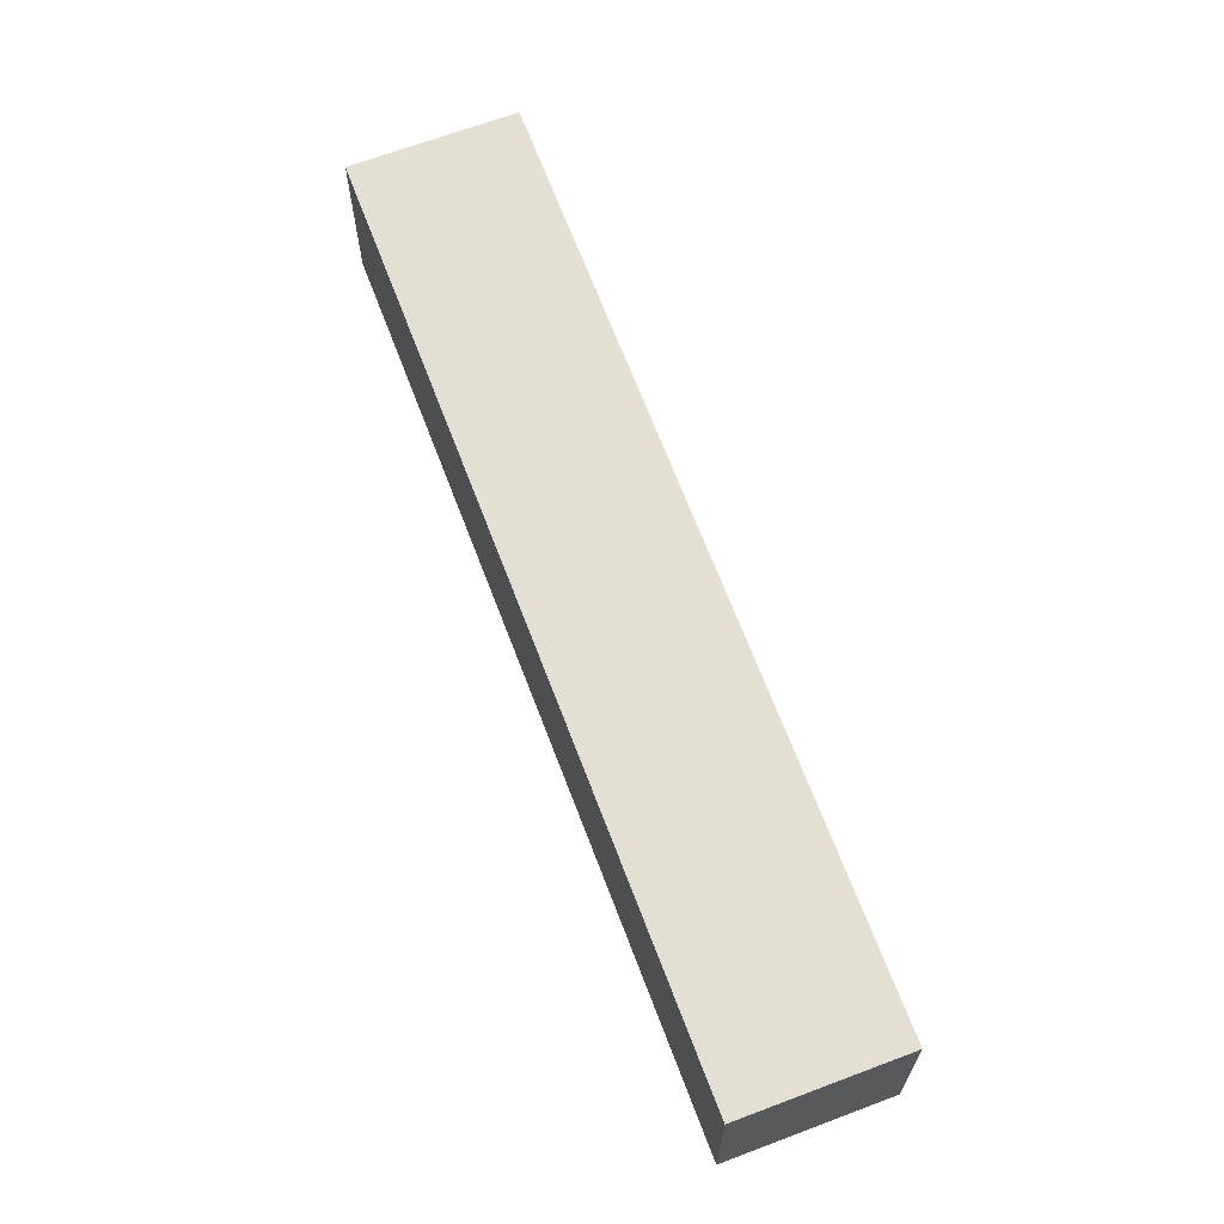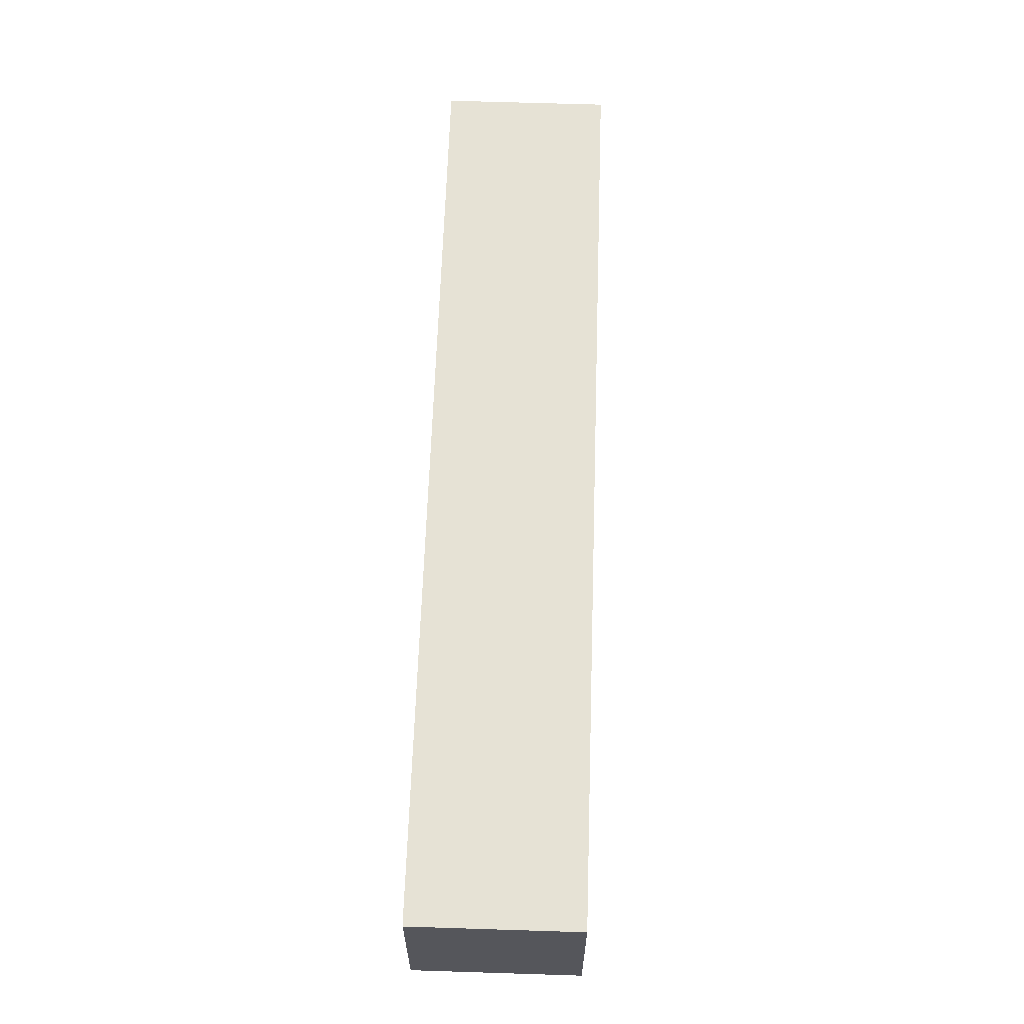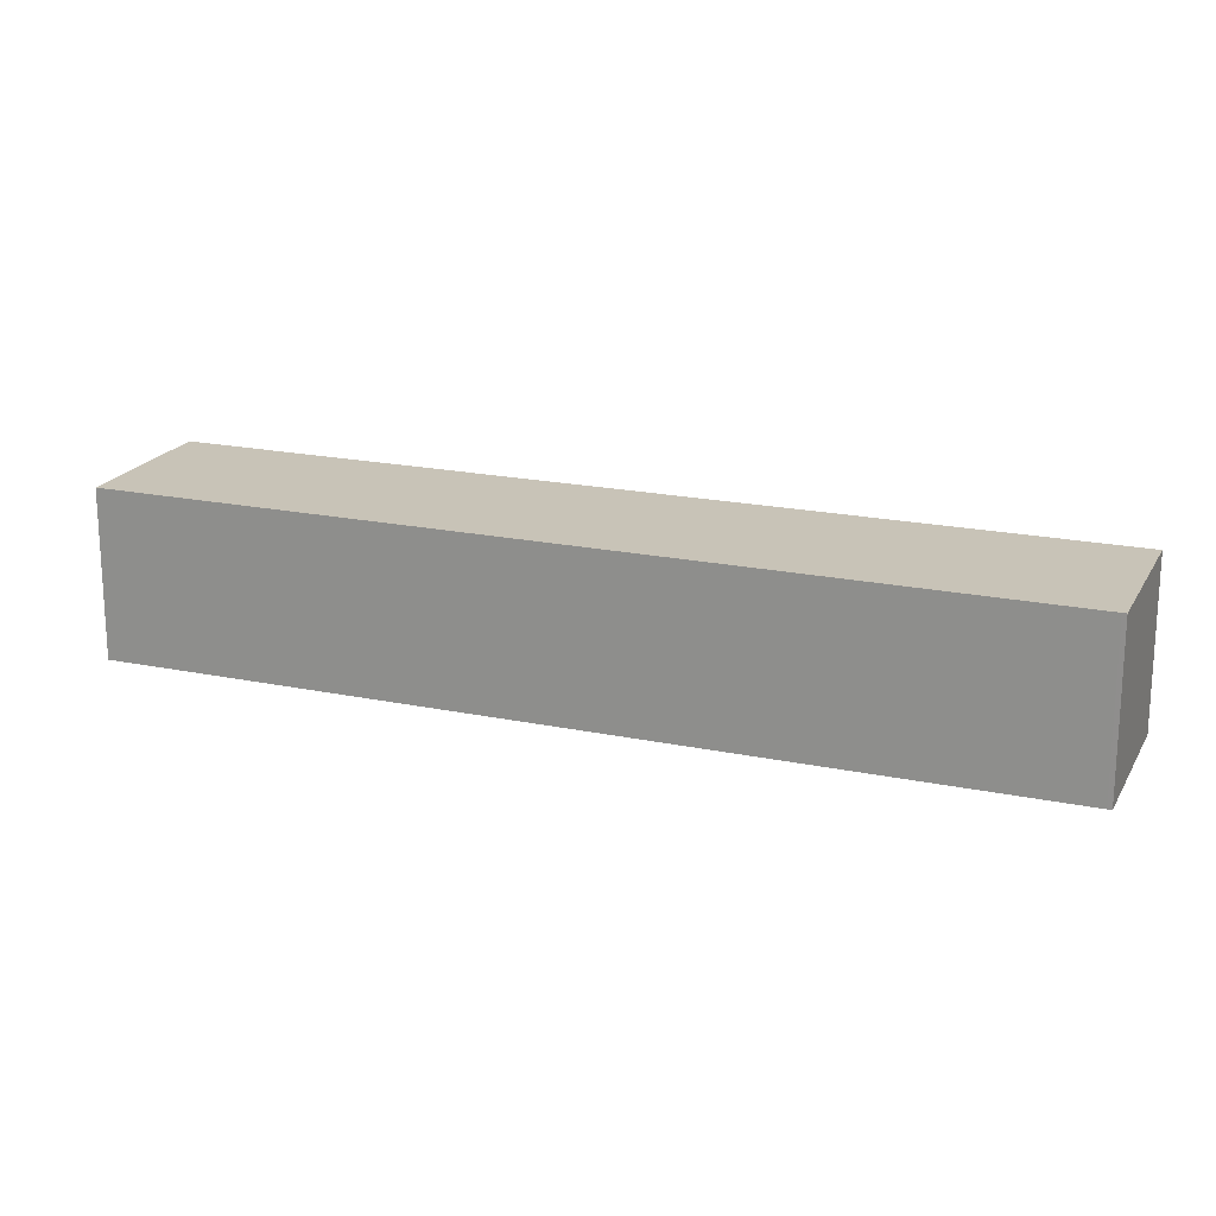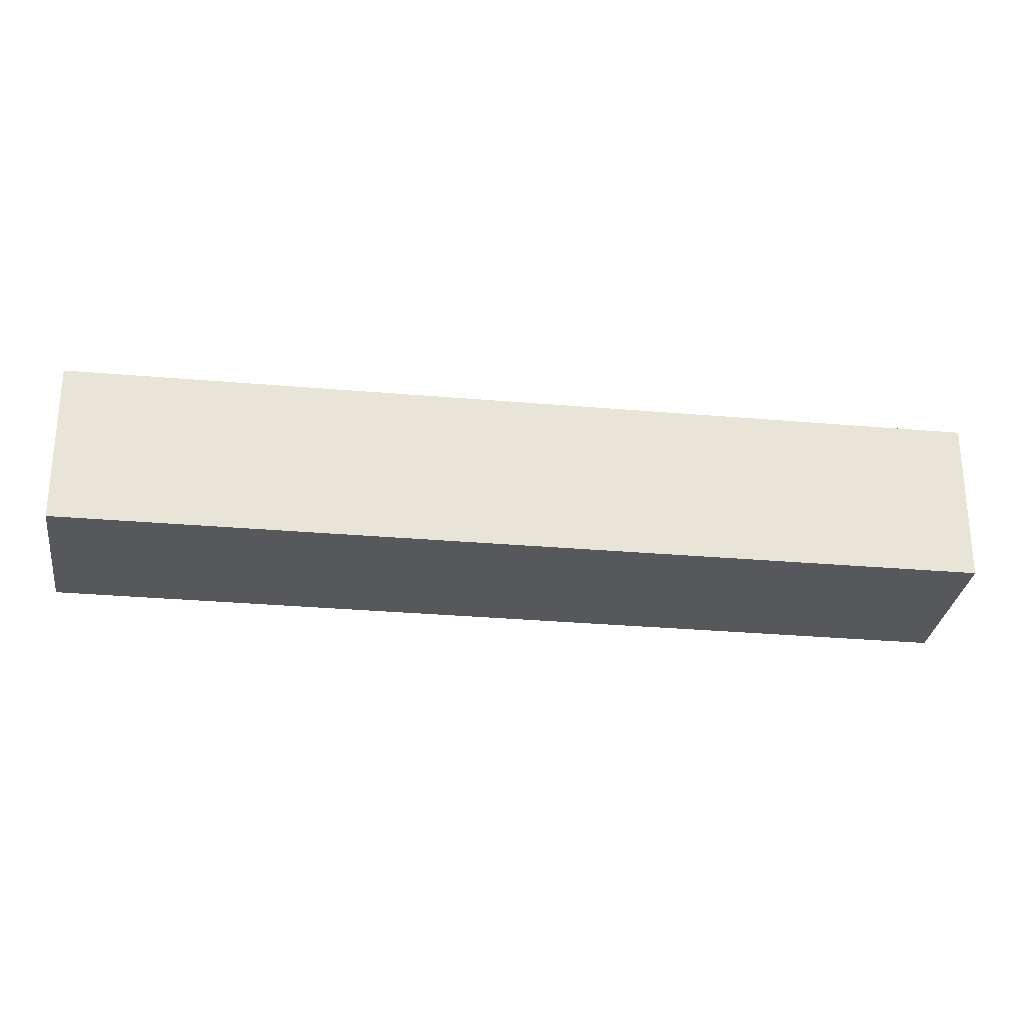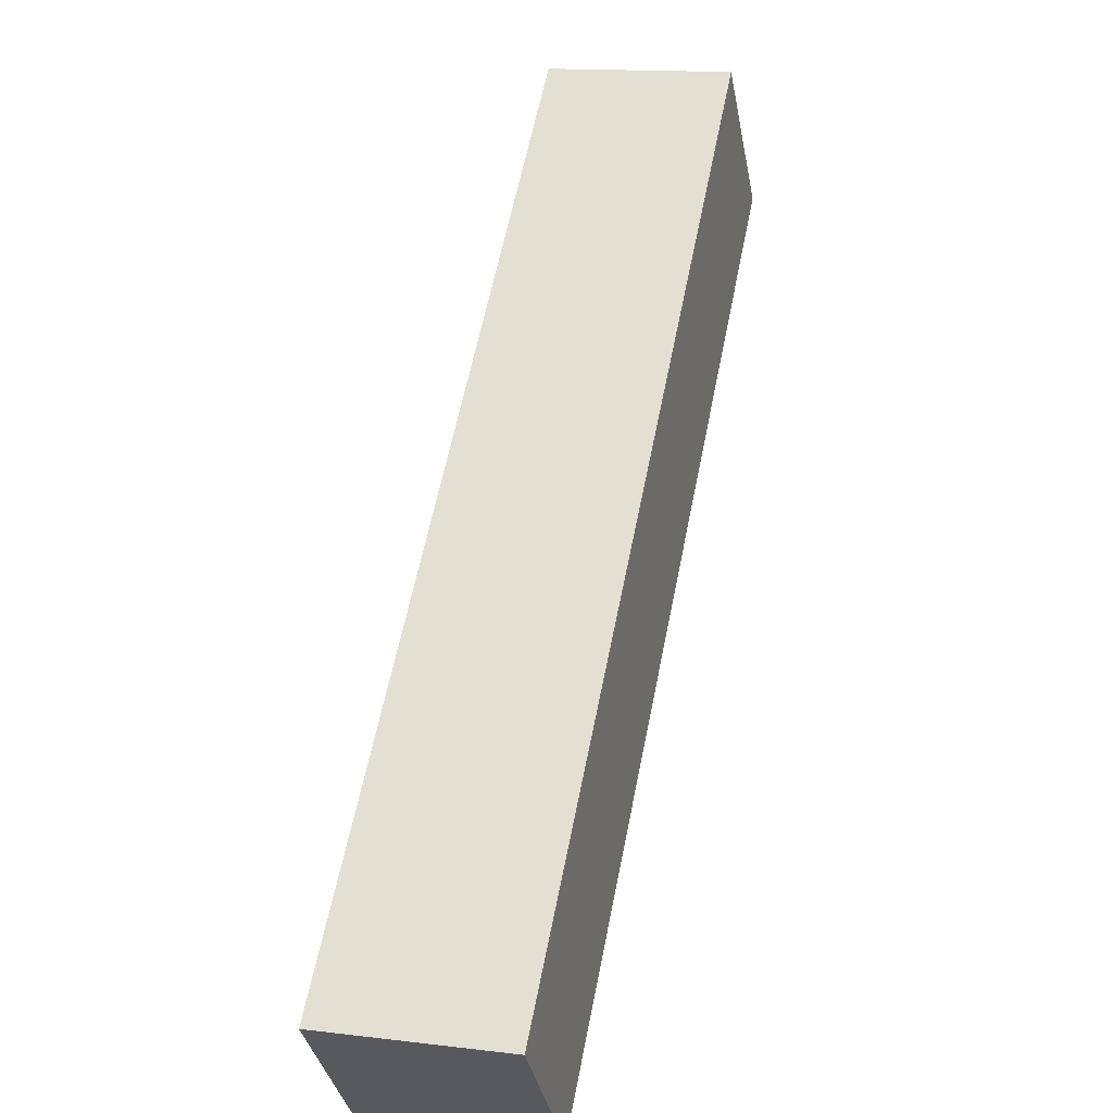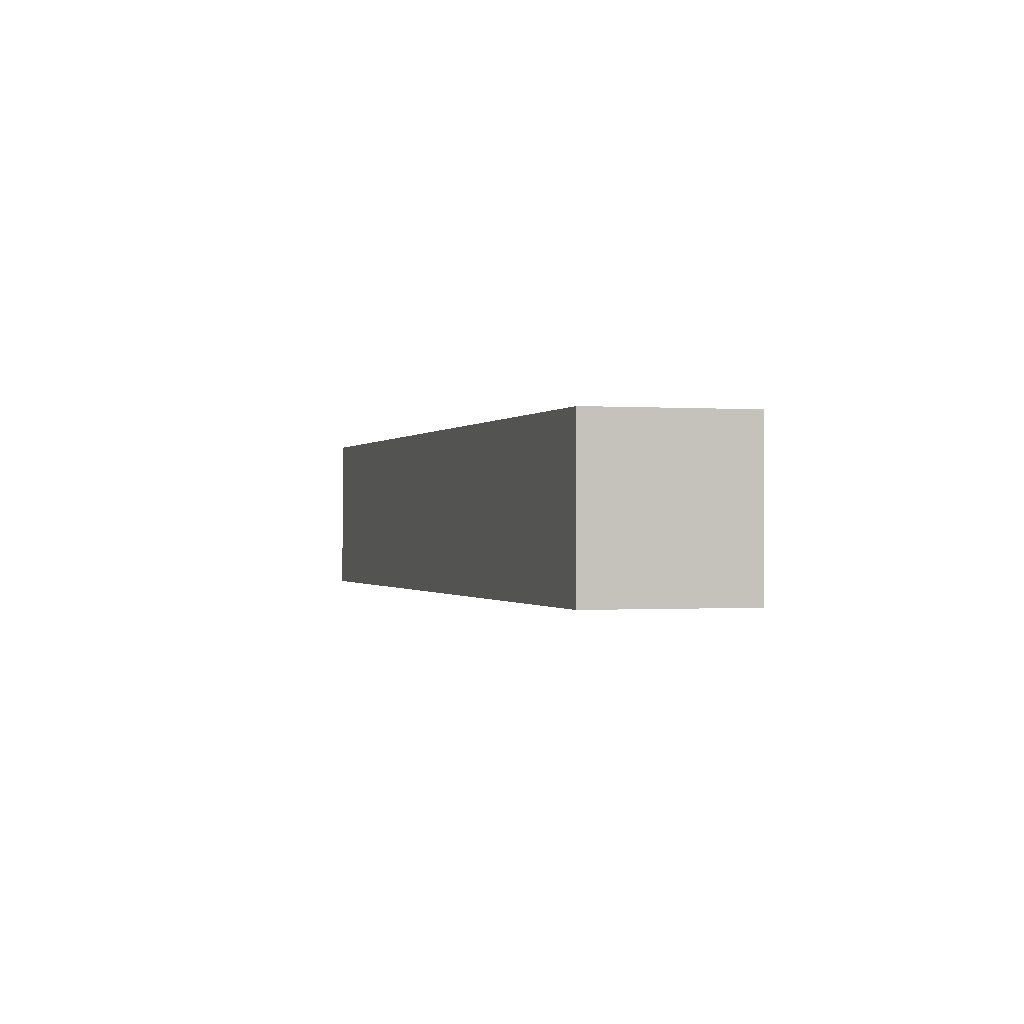
<metadata>
{"format":"obj","ext":"obj","renderer":"f3d","projection":"perspective","resolution":1024,"background":"white","views":[{"elev":66.8,"azim":111.8,"up":"+Y"},{"elev":63.9,"azim":-45.6,"up":"+Y"},{"elev":19.6,"azim":-116.3,"up":"+Y"},{"elev":-28.8,"azim":-145.1,"up":"+Y"},{"elev":14.4,"azim":104.9,"up":"+Z"},{"elev":-0.4,"azim":116.0,"up":"+Y"}]}
</metadata>
<code>
v  13.9 3.374 -12.69
v  2.303 3.374 2.509
v  16.17 3.374 -10.22
v  13.75 3.374 -12.55
v  0.065 3.374 -0.063
v  0 3.374 2.066e-16
v  16.17 6.257e-16 -10.22
v  13.9 7.772e-16 -12.69
v  0.065 3.858e-18 -0.063
v  13.75 7.688e-16 -12.55
v  0 0 0
v  2.303 -1.536e-16 2.509
g defaultobject
f 1 2 3
f 2 1 4
f 2 4 5
f 2 5 6
f 7 1 3
f 1 7 8
f 8 4 1
f 4 8 5
f 5 8 9
f 9 8 10
f 9 6 5
f 6 9 11
f 11 2 6
f 2 11 12
f 12 3 2
f 3 12 7
f 12 8 7
f 8 12 10
f 10 12 9
f 9 12 11

</code>
